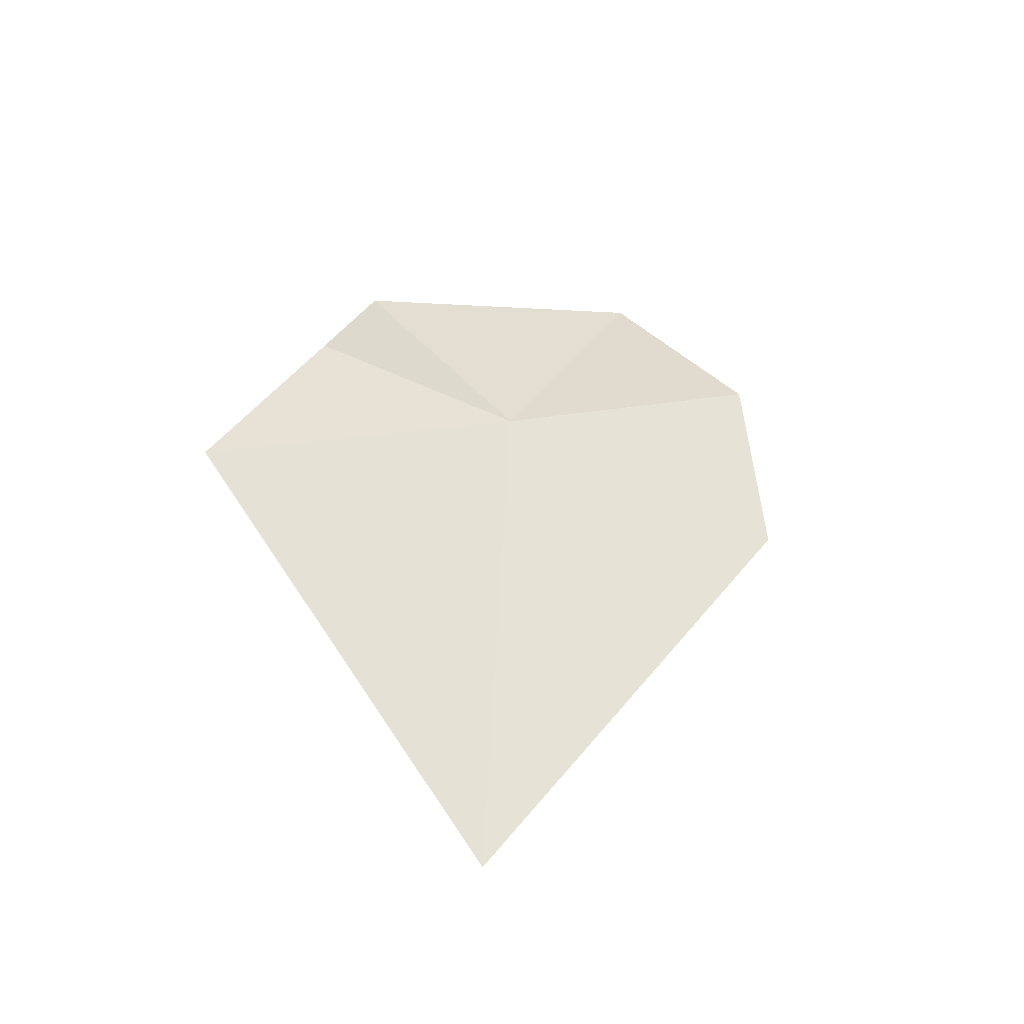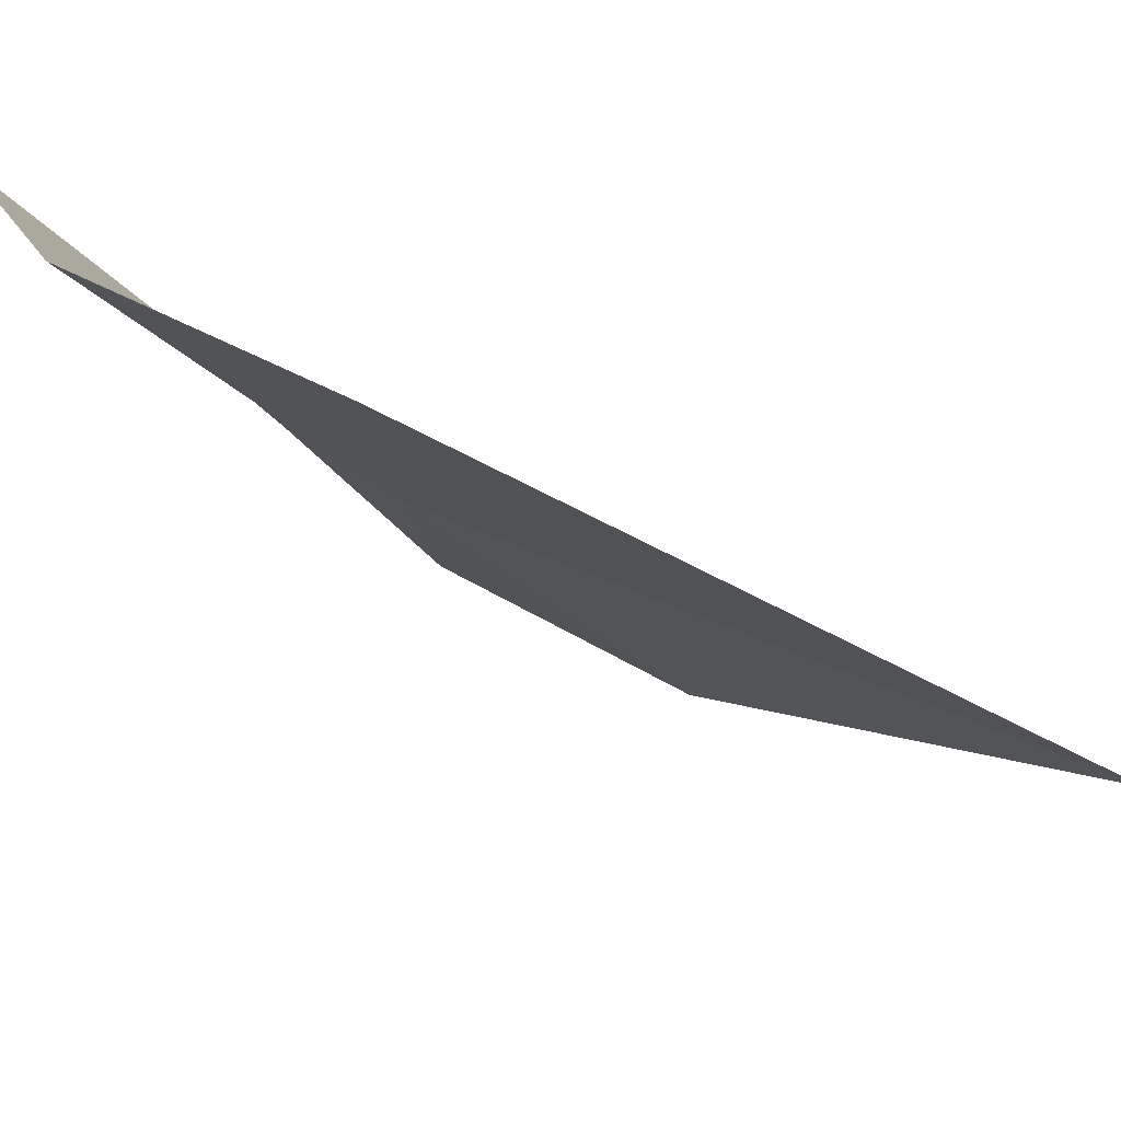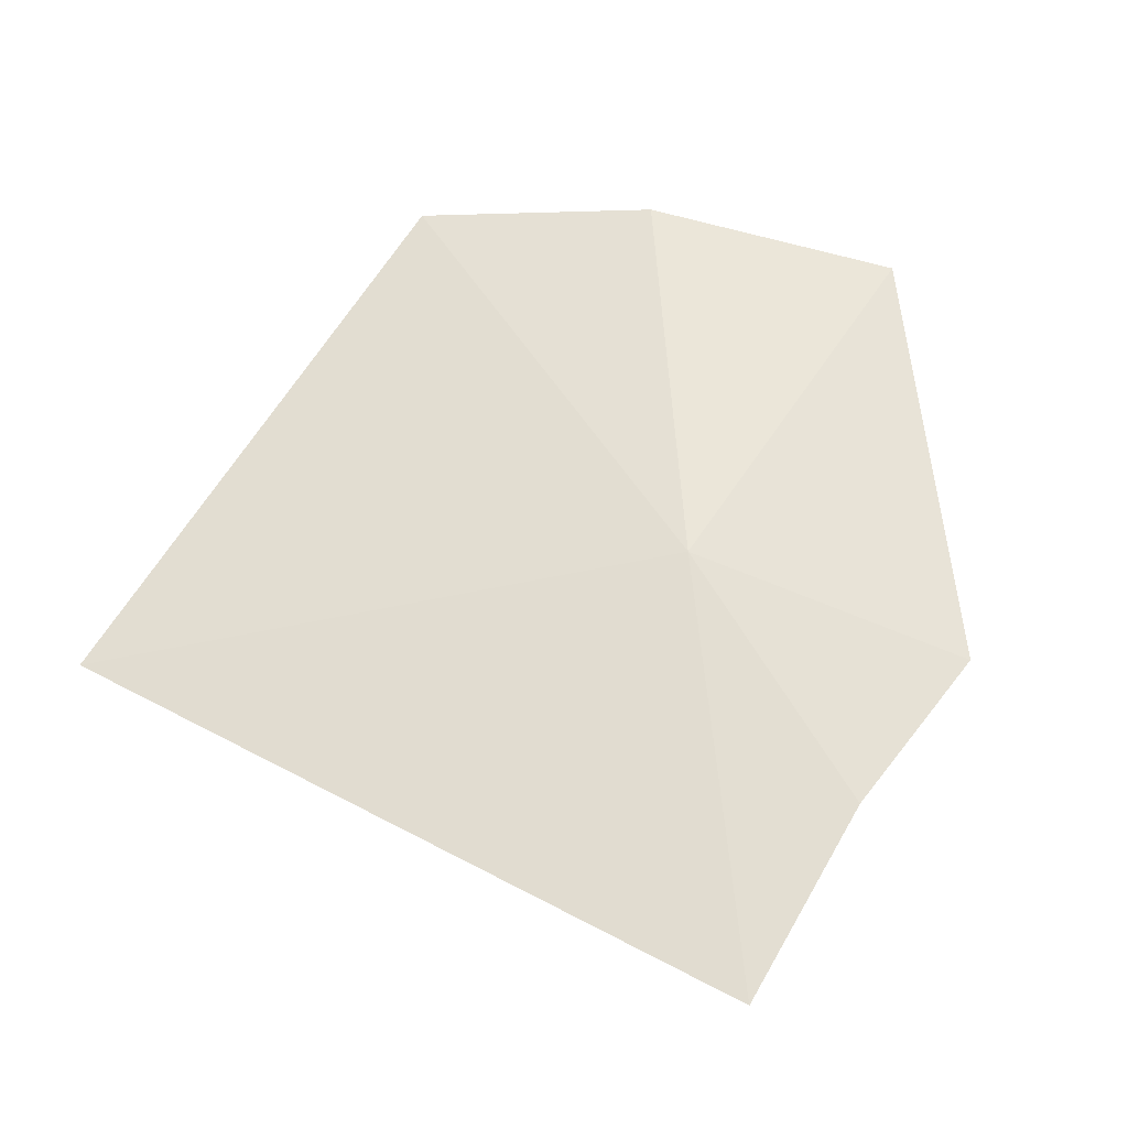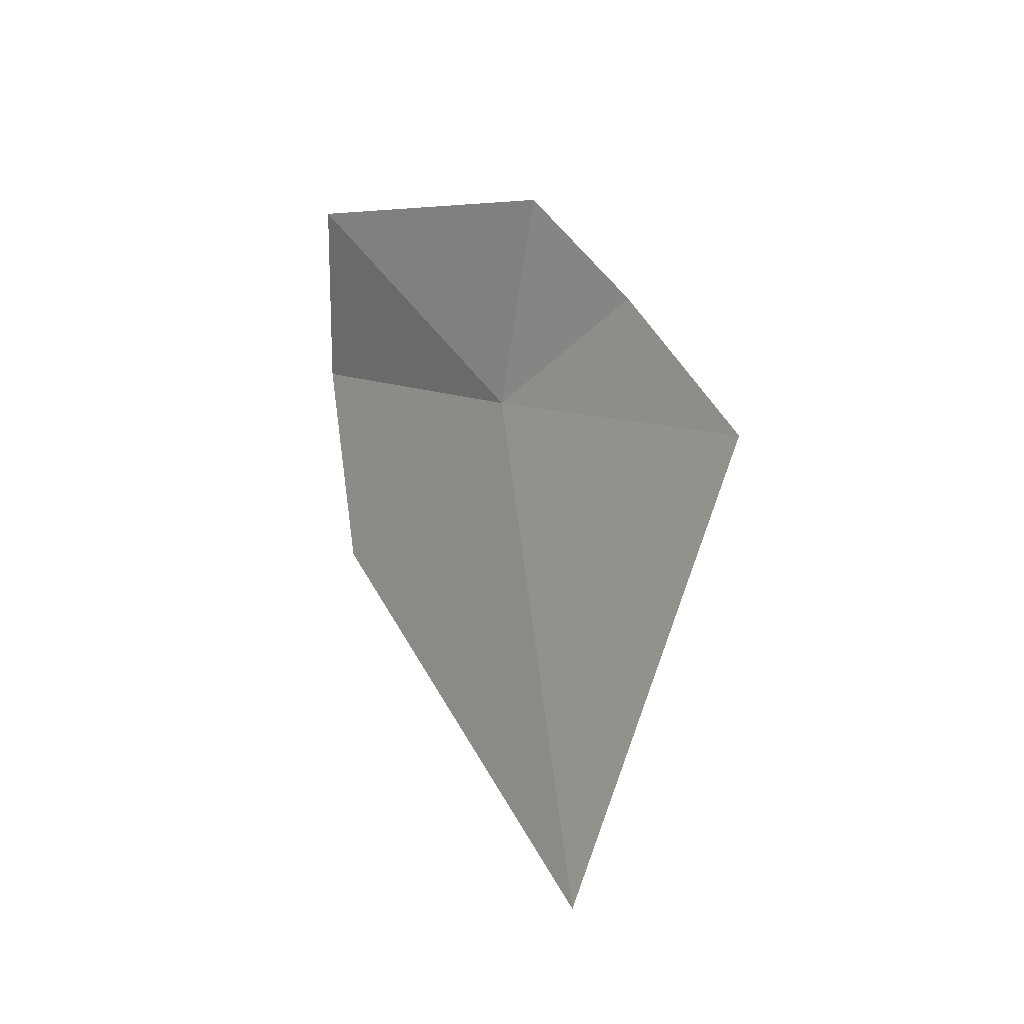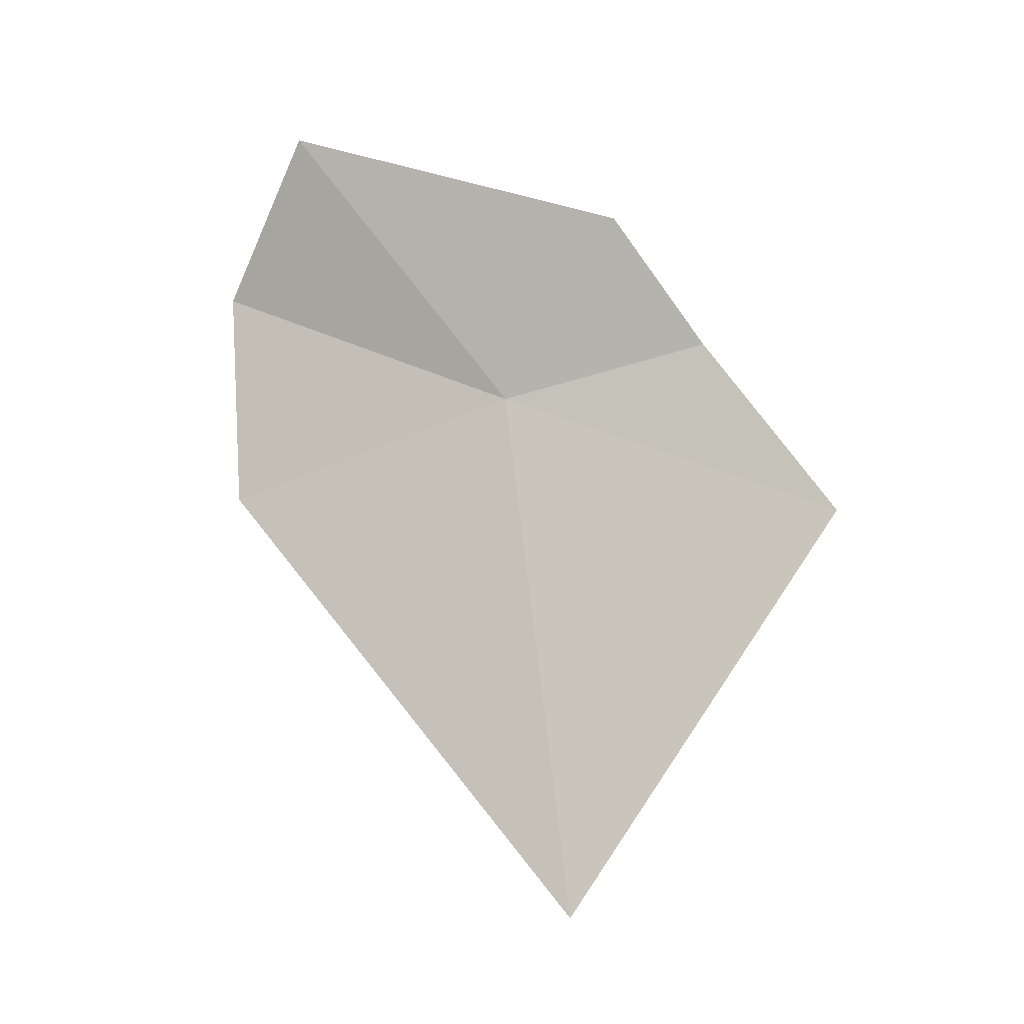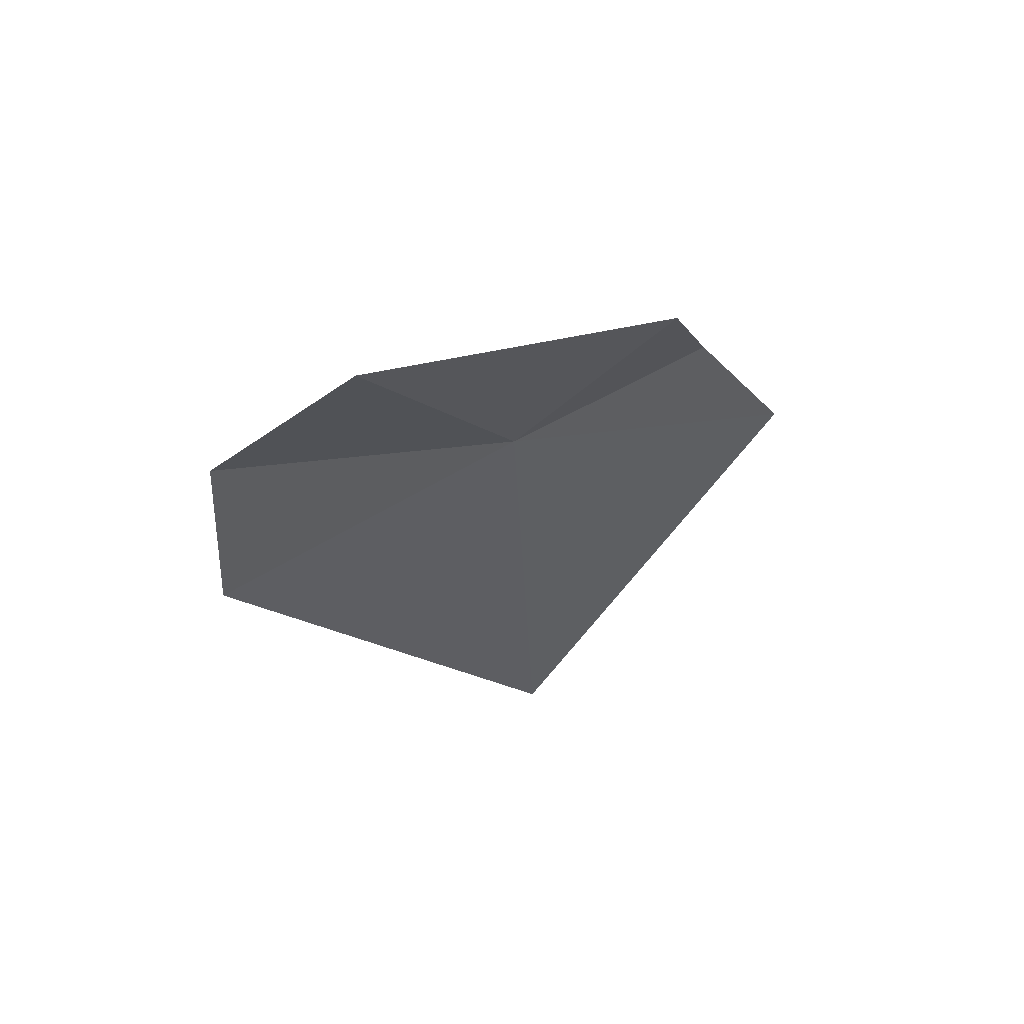
<metadata>
{"format":"obj","ext":"obj","renderer":"f3d","projection":"perspective","resolution":1024,"background":"white","views":[{"elev":-32.5,"azim":27.9,"up":"+Z"},{"elev":40.9,"azim":112.2,"up":"+Y"},{"elev":-0.3,"azim":-137.9,"up":"+Y"},{"elev":-22.2,"azim":-71.9,"up":"+Z"},{"elev":-19.7,"azim":-106.9,"up":"+Z"},{"elev":50.5,"azim":-153.9,"up":"+Z"}]}
</metadata>
<code>
v 9.515 0.5235 38.32
v 10.06 1.219 38.12
v 9.539 0.3281 36.8
v 9.979 1.282 38.75
v 9.611 1.158 39.14
v 9.146 0.3048 38.77
v 9.154 0.03386 38.41
v 9.007 -0.288 37.88
f 1 3 2
f 1 4 5
f 1 6 7
f 1 2 4
f 1 8 3
f 1 7 8
f 1 5 6

</code>
